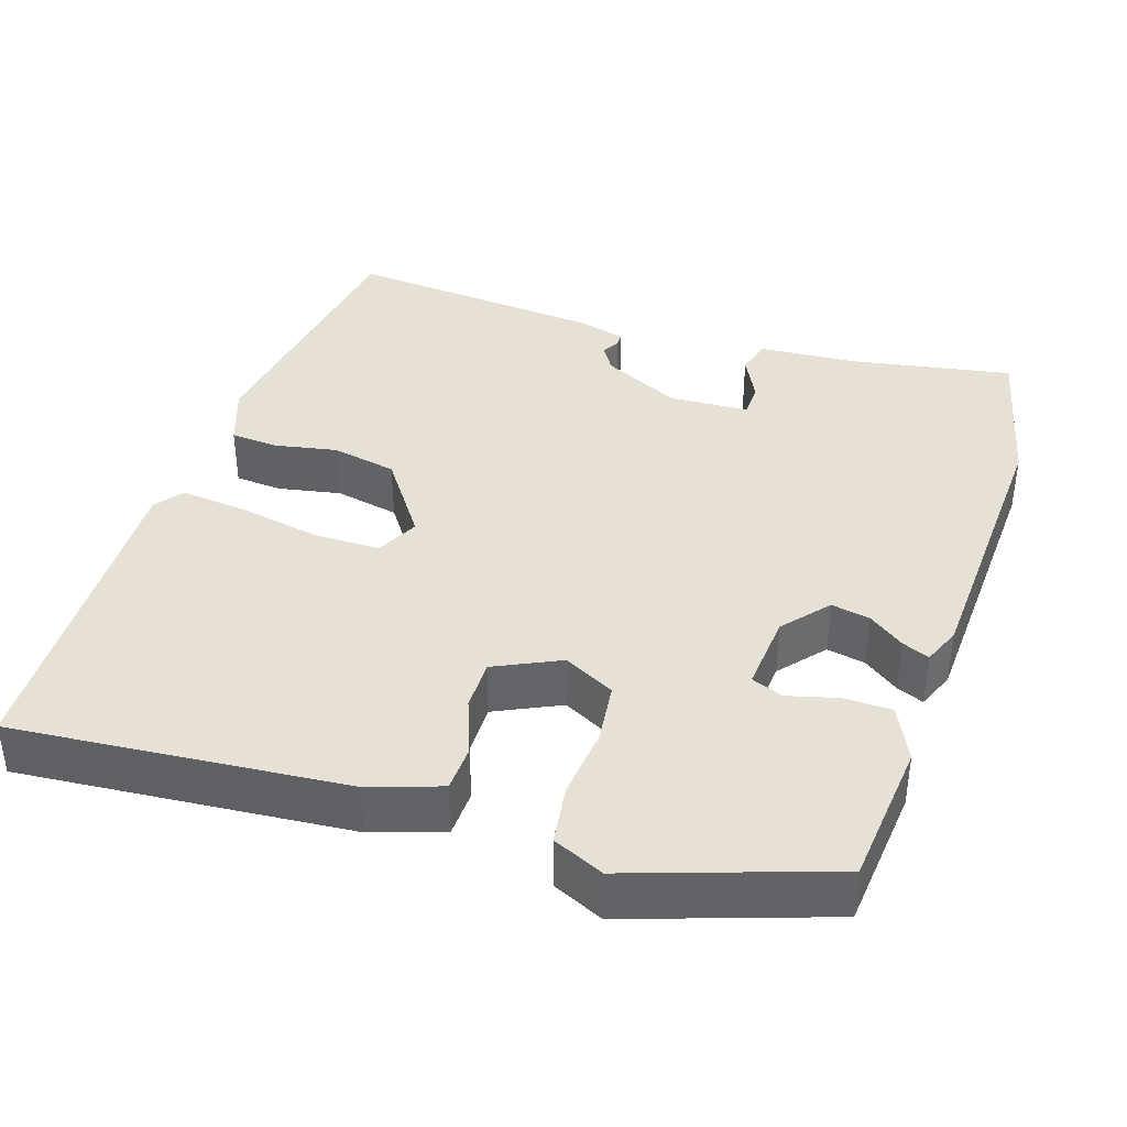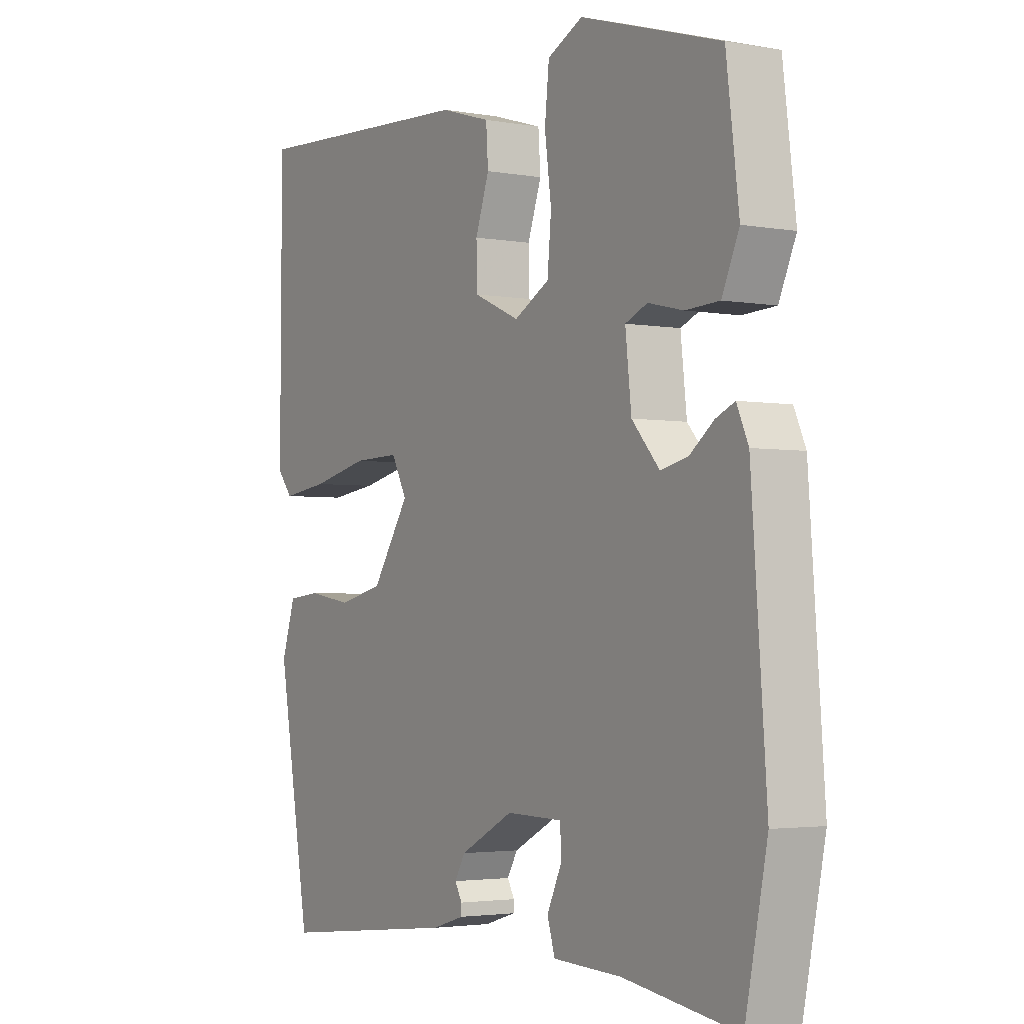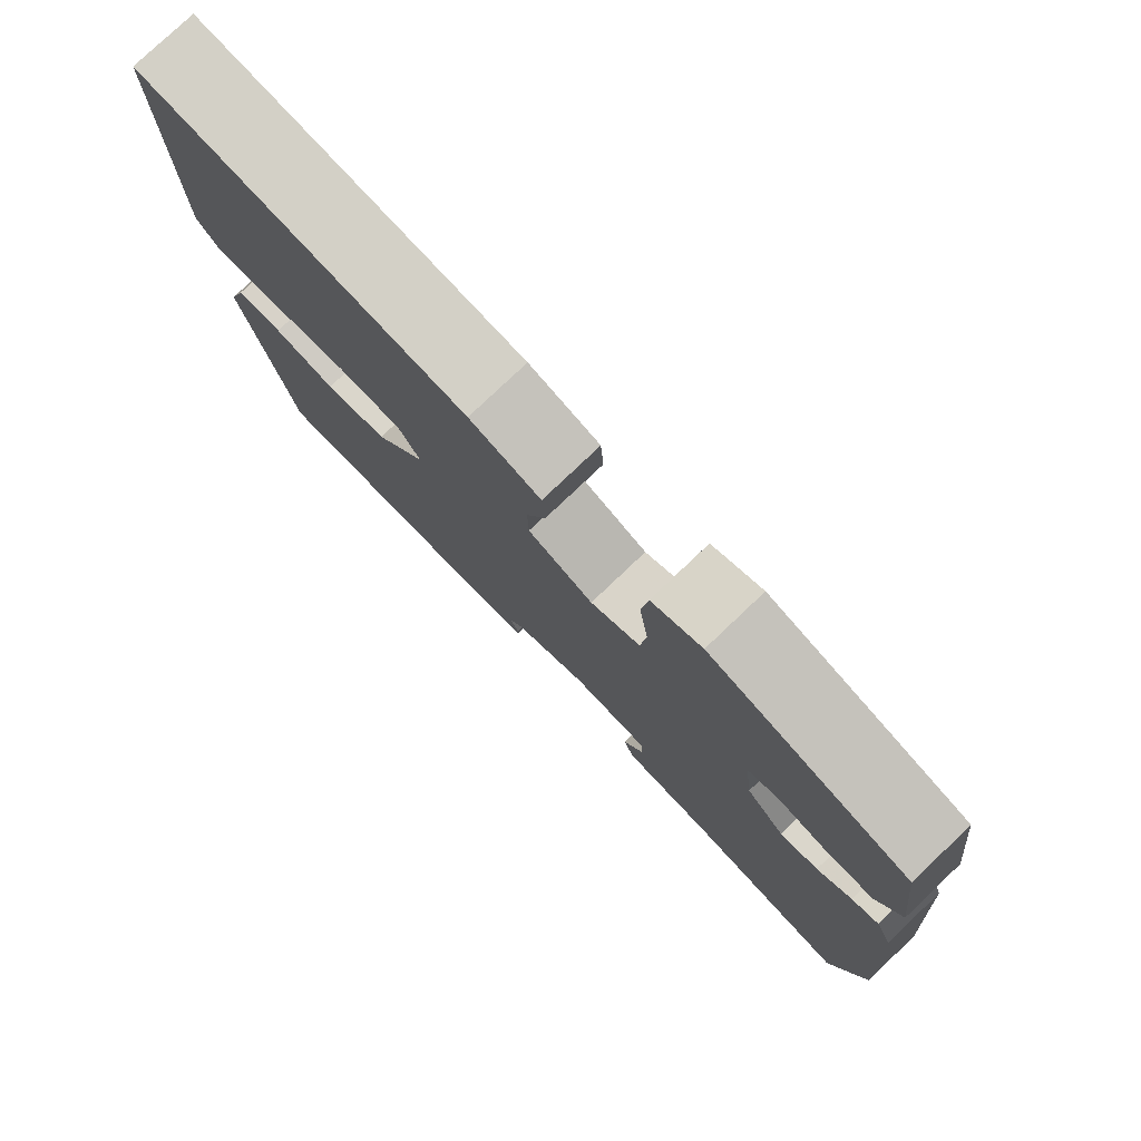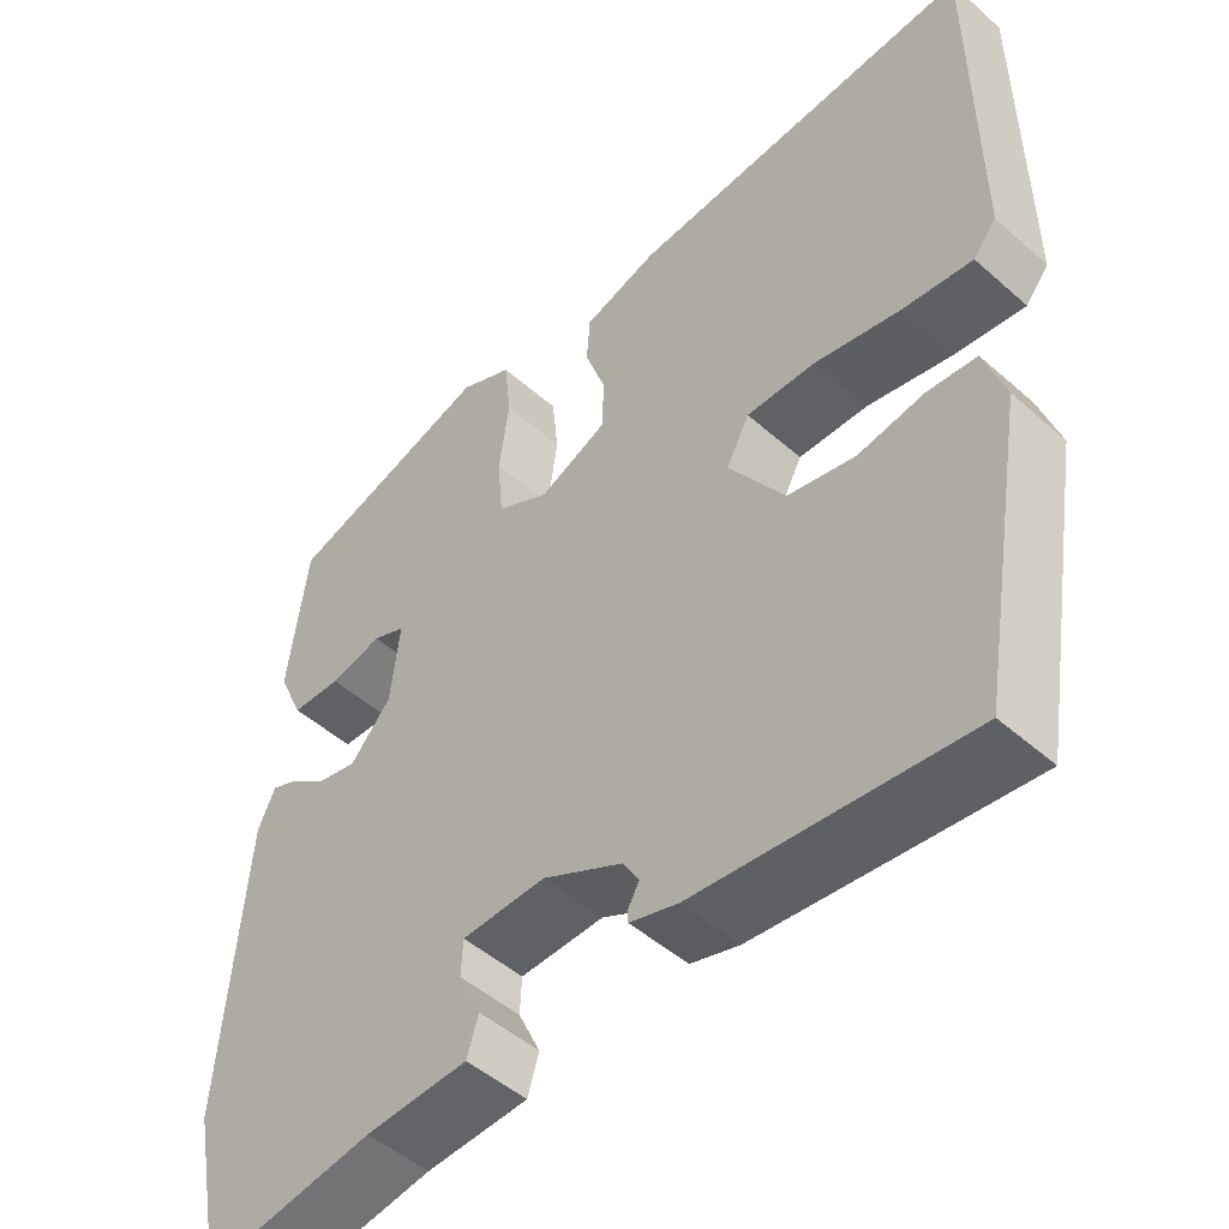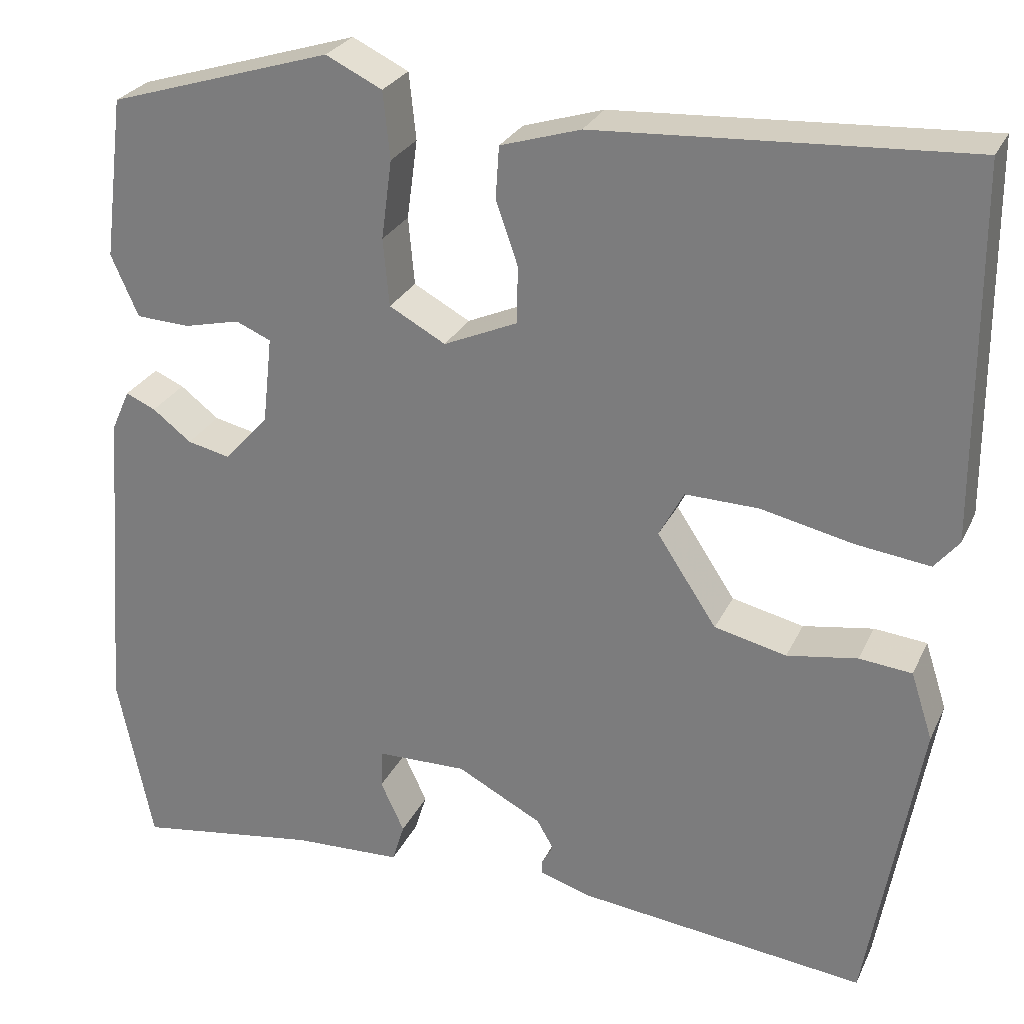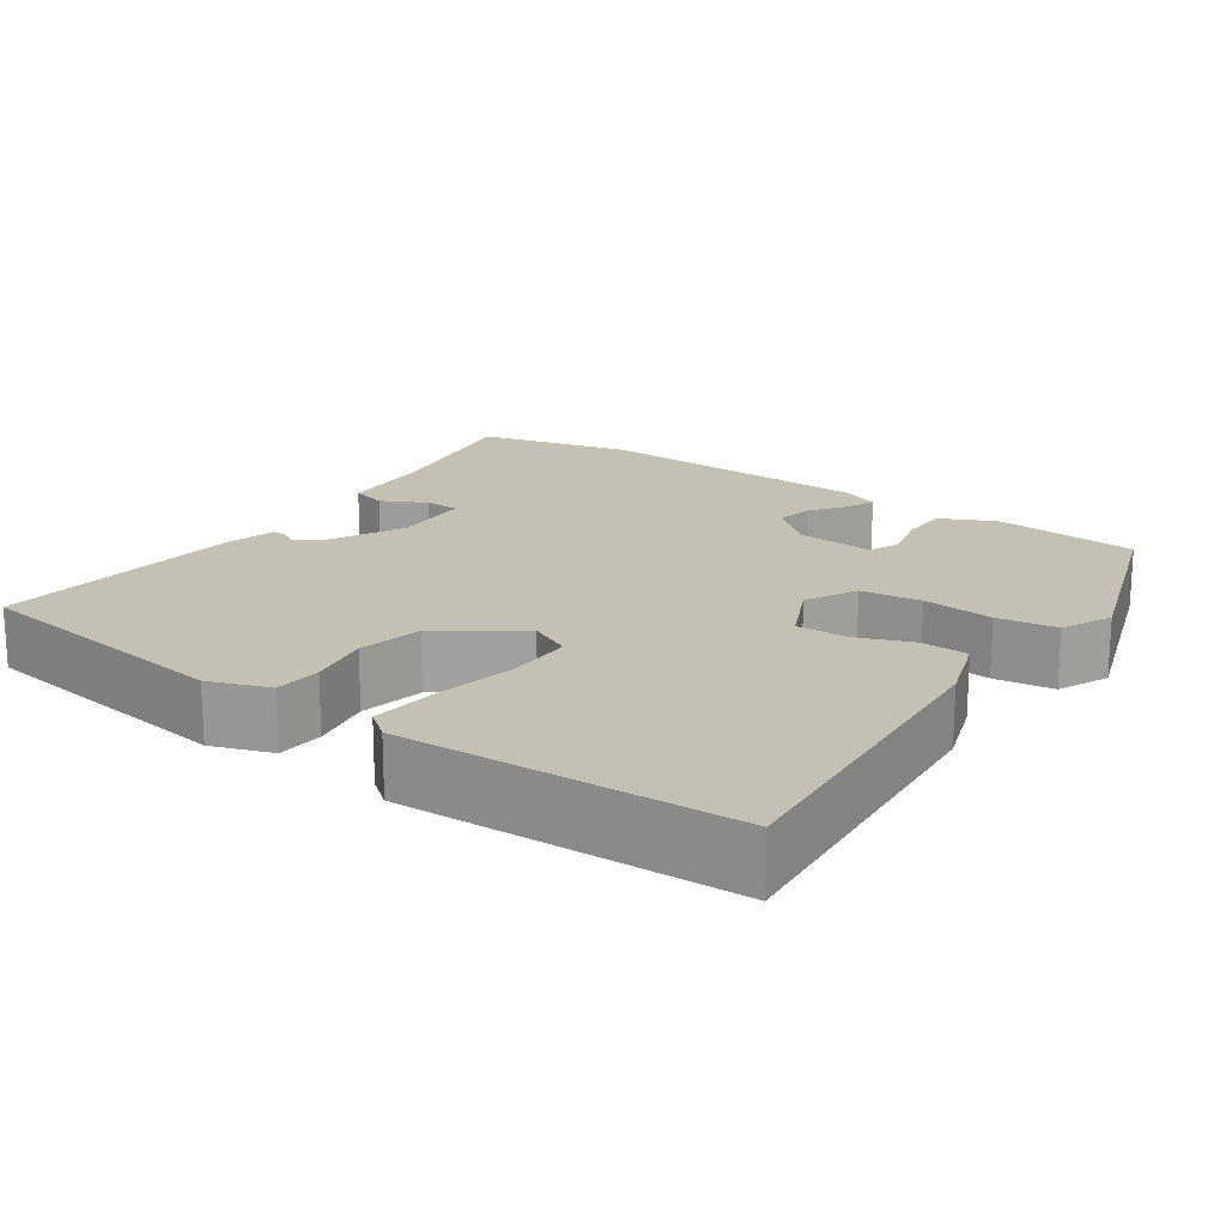
<metadata>
{"format":"obj","ext":"obj","renderer":"f3d","projection":"perspective","resolution":1024,"background":"white","views":[{"elev":39.1,"azim":16.4,"up":"+Y"},{"elev":-2.9,"azim":58.1,"up":"+Z"},{"elev":79.0,"azim":46.5,"up":"+Z"},{"elev":-49.4,"azim":-134.2,"up":"+Z"},{"elev":26.9,"azim":-159.0,"up":"+Z"},{"elev":18.2,"azim":-56.7,"up":"+Y"}]}
</metadata>
<code>
v 0.537 0.07 -0.319
v 0.497 0.07 -0.516
v 0.29 0.07 -0.485
v 0.166 0.07 -0.48
v 0.152 0.07 -0.435
v 0.179 0.07 -0.377
v 0.177 0.07 -0.333
v 0.075 0.07 -0.331
v -0.022 0.07 -0.382
v -0.041 0.07 -0.415
v -0.028 0.07 -0.438
v -0.028 0.07 -0.454
v -0.087 0.07 -0.472
v -0.415 0.07 -0.51
v -0.475 0.07 -0.166
v -0.45 0.07 -0.089
v -0.39 0.07 -0.083
v -0.31 0.07 -0.096
v -0.228 0.07 -0.077
v -0.16 0.07 0.026
v -0.188 0.07 0.079
v -0.272 0.07 0.077
v -0.376 0.07 0.054
v -0.461 0.07 0.043
v -0.489 0.07 0.077
v -0.487 0.07 0.497
v -0.066 0.07 0.473
v 0.025 0.07 0.445
v 0.029 0.07 0.386
v 0.004 0.07 0.314
v 0.005 0.07 0.249
v 0.089 0.07 0.212
v 0.153 0.07 0.247
v 0.16 0.07 0.324
v 0.148 0.07 0.414
v 0.156 0.07 0.49
v 0.22 0.07 0.521
v 0.474 0.07 0.443
v 0.497 0.07 0.259
v 0.466 0.07 0.189
v 0.405 0.07 0.186
v 0.341 0.07 0.201
v 0.301 0.07 0.184
v 0.312 0.07 0.085
v 0.362 0.07 0.029
v 0.411 0.07 0.04
v 0.455 0.07 0.074
v 0.489 0.07 0.089
v 0.51 0.07 0.042
v 0.537 0 -0.319
v 0.497 0 -0.516
v 0.29 0 -0.485
v 0.166 0 -0.48
v 0.152 0 -0.435
v 0.179 0 -0.377
v 0.177 0 -0.333
v 0.075 0 -0.331
v -0.022 0 -0.382
v -0.041 0 -0.415
v -0.028 0 -0.438
v -0.028 0 -0.454
v -0.087 0 -0.472
v -0.415 0 -0.51
v -0.475 0 -0.166
v -0.45 0 -0.089
v -0.39 0 -0.083
v -0.31 0 -0.096
v -0.228 0 -0.077
v -0.16 0 0.026
v -0.188 0 0.079
v -0.272 0 0.077
v -0.376 0 0.054
v -0.461 0 0.043
v -0.489 0 0.077
v -0.487 0 0.497
v -0.066 0 0.473
v 0.025 0 0.445
v 0.029 0 0.386
v 0.004 0 0.314
v 0.005 0 0.249
v 0.089 0 0.212
v 0.153 0 0.247
v 0.16 0 0.324
v 0.148 0 0.414
v 0.156 0 0.49
v 0.22 0 0.521
v 0.474 0 0.443
v 0.497 0 0.259
v 0.466 0 0.189
v 0.405 0 0.186
v 0.341 0 0.201
v 0.301 0 0.184
v 0.312 0 0.085
v 0.362 0 0.029
v 0.411 0 0.04
v 0.455 0 0.074
v 0.489 0 0.089
v 0.51 0 0.042
f 1 2 3
f 49 1 3
f 48 49 3
f 47 48 3
f 46 47 3
f 45 46 3 4
f 44 45 4
f 43 44 4
f 40 41 42
f 39 40 42
f 38 39 42
f 37 38 42
f 36 37 42
f 35 36 42
f 34 35 42
f 33 34 42 43
f 32 33 43
f 28 29 30
f 27 28 30
f 26 27 30
f 25 26 30
f 24 25 30
f 23 24 30
f 22 23 30
f 21 22 30 31
f 20 21 31 32
f 16 17 18
f 15 16 18
f 14 15 18
f 13 14 18
f 12 13 18
f 11 12 18
f 10 11 18
f 9 10 18 19
f 20 32 43
f 19 20 43
f 9 19 43
f 8 9 43
f 4 5 6
f 43 4 6
f 7 8 43
f 6 7 43
f 52 51 50
f 52 50 98
f 52 98 97
f 52 97 96
f 52 96 95
f 53 52 95 94
f 53 94 93
f 53 93 92
f 91 90 89
f 91 89 88
f 91 88 87
f 91 87 86
f 91 86 85
f 91 85 84
f 91 84 83
f 92 91 83 82
f 92 82 81
f 79 78 77
f 79 77 76
f 79 76 75
f 79 75 74
f 79 74 73
f 79 73 72
f 79 72 71
f 80 79 71 70
f 81 80 70 69
f 67 66 65
f 67 65 64
f 67 64 63
f 67 63 62
f 67 62 61
f 67 61 60
f 67 60 59
f 68 67 59 58
f 92 81 69
f 92 69 68
f 92 68 58
f 92 58 57
f 55 54 53
f 55 53 92
f 92 57 56
f 92 56 55
f 1 50 51 2
f 2 51 52 3
f 3 52 53 4
f 4 53 54 5
f 5 54 55 6
f 6 55 56 7
f 7 56 57 8
f 8 57 58 9
f 9 58 59 10
f 10 59 60 11
f 11 60 61 12
f 12 61 62 13
f 13 62 63 14
f 14 63 64 15
f 15 64 65 16
f 16 65 66 17
f 17 66 67 18
f 18 67 68 19
f 19 68 69 20
f 20 69 70 21
f 21 70 71 22
f 22 71 72 23
f 23 72 73 24
f 24 73 74 25
f 25 74 75 26
f 26 75 76 27
f 27 76 77 28
f 28 77 78 29
f 29 78 79 30
f 30 79 80 31
f 31 80 81 32
f 32 81 82 33
f 33 82 83 34
f 34 83 84 35
f 35 84 85 36
f 36 85 86 37
f 37 86 87 38
f 38 87 88 39
f 39 88 89 40
f 40 89 90 41
f 41 90 91 42
f 42 91 92 43
f 43 92 93 44
f 44 93 94 45
f 45 94 95 46
f 46 95 96 47
f 47 96 97 48
f 48 97 98 49
f 49 98 50 1

</code>
